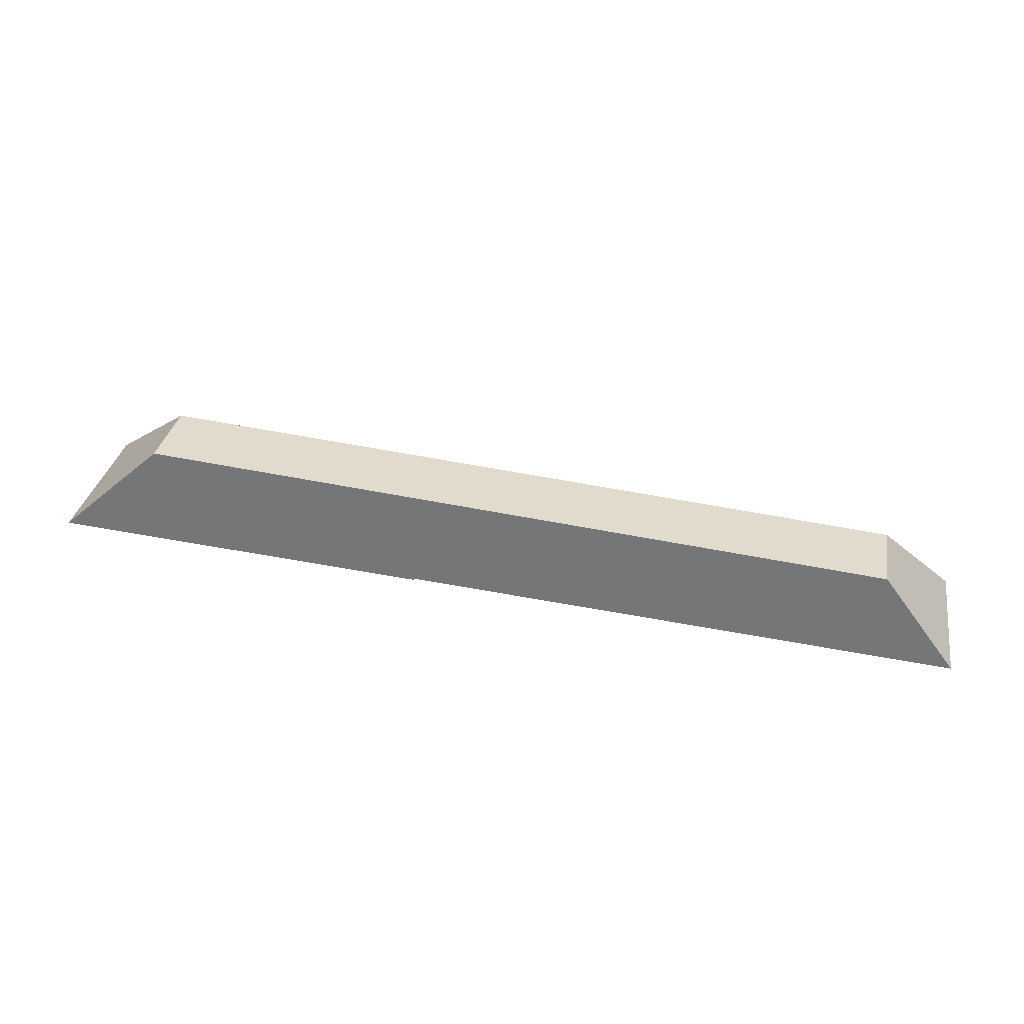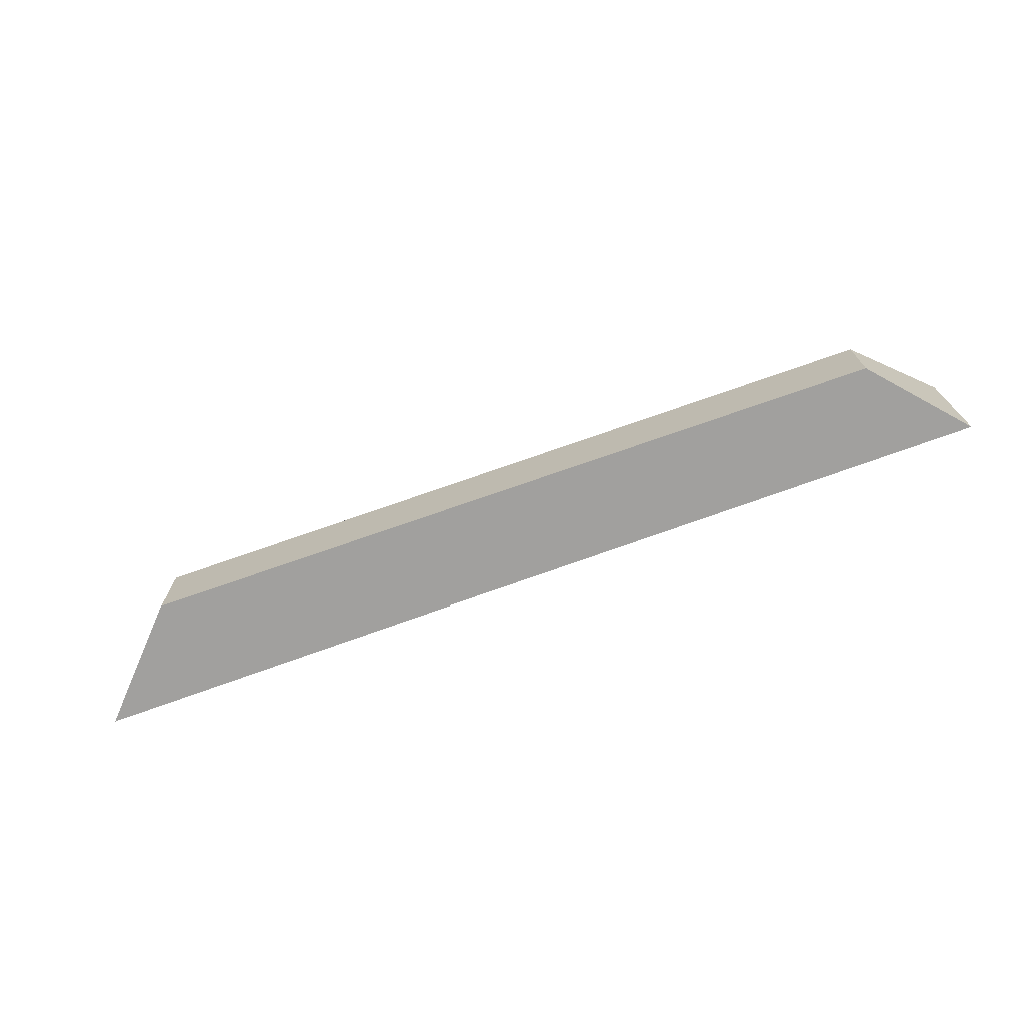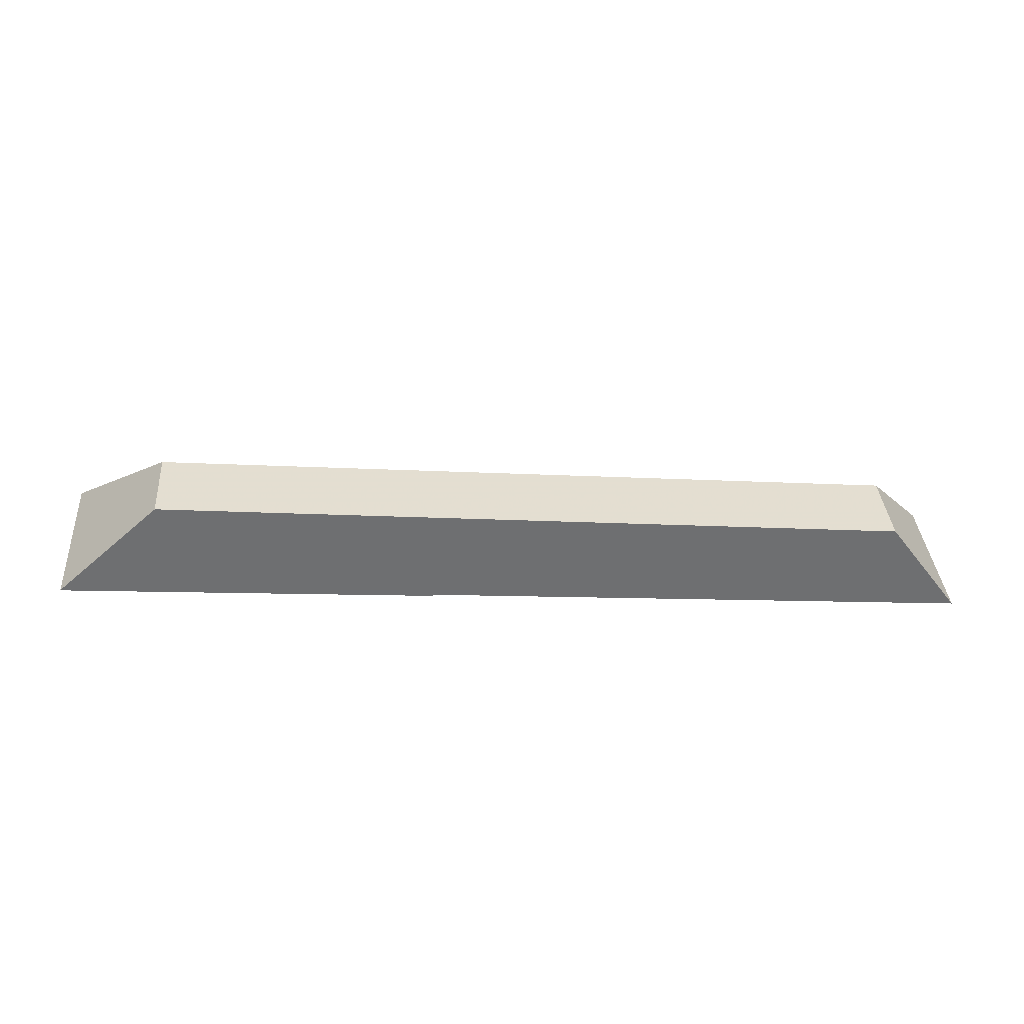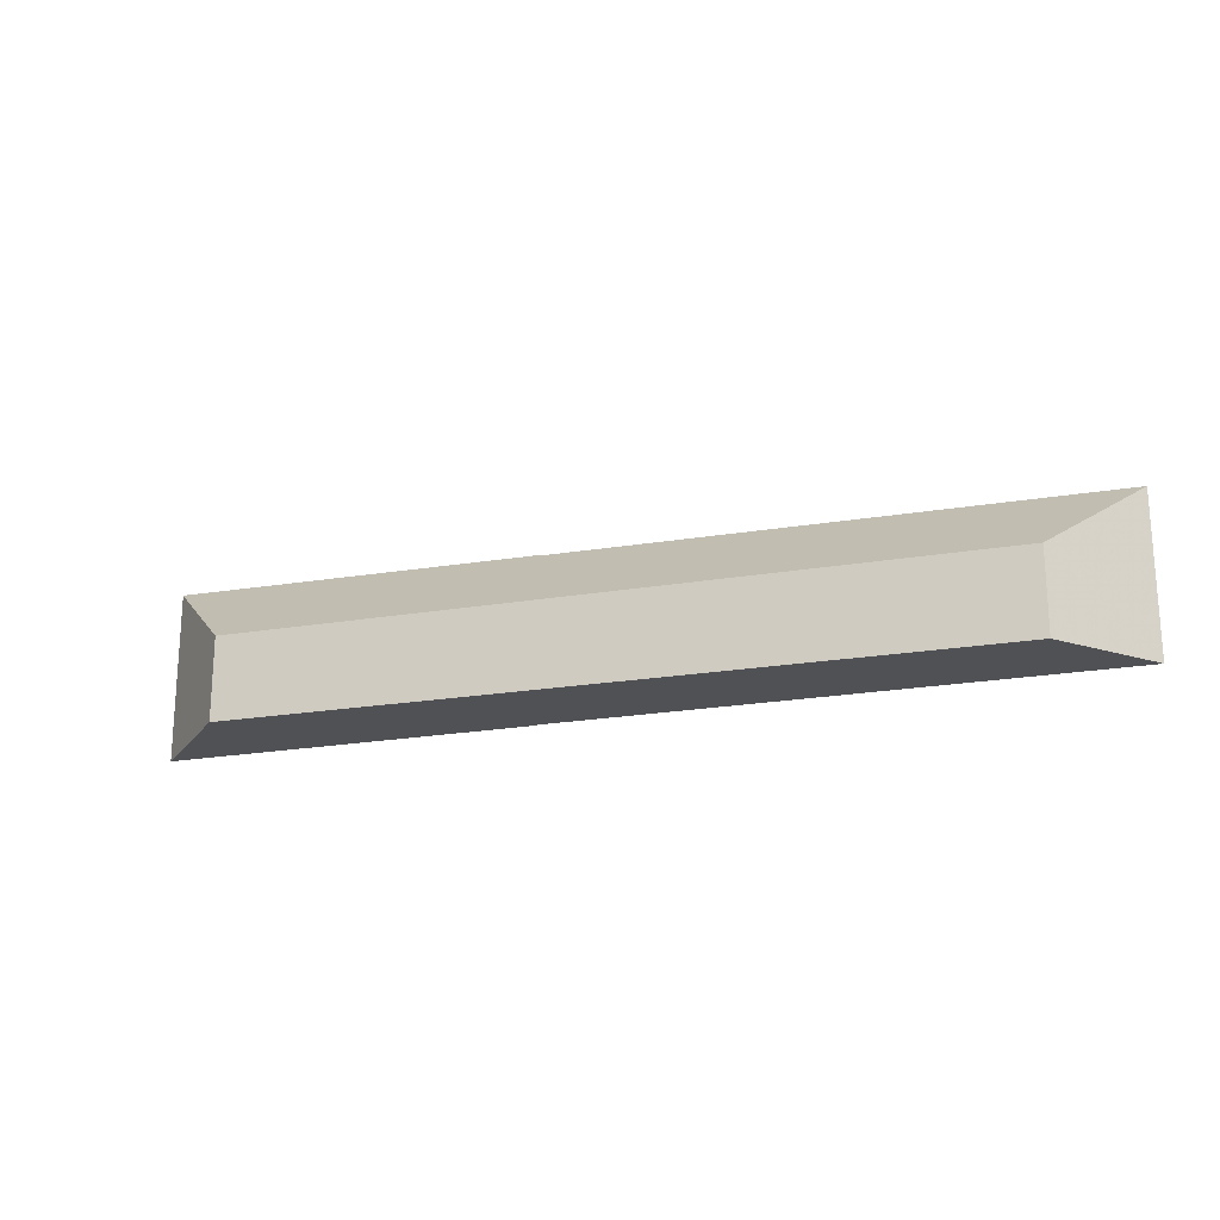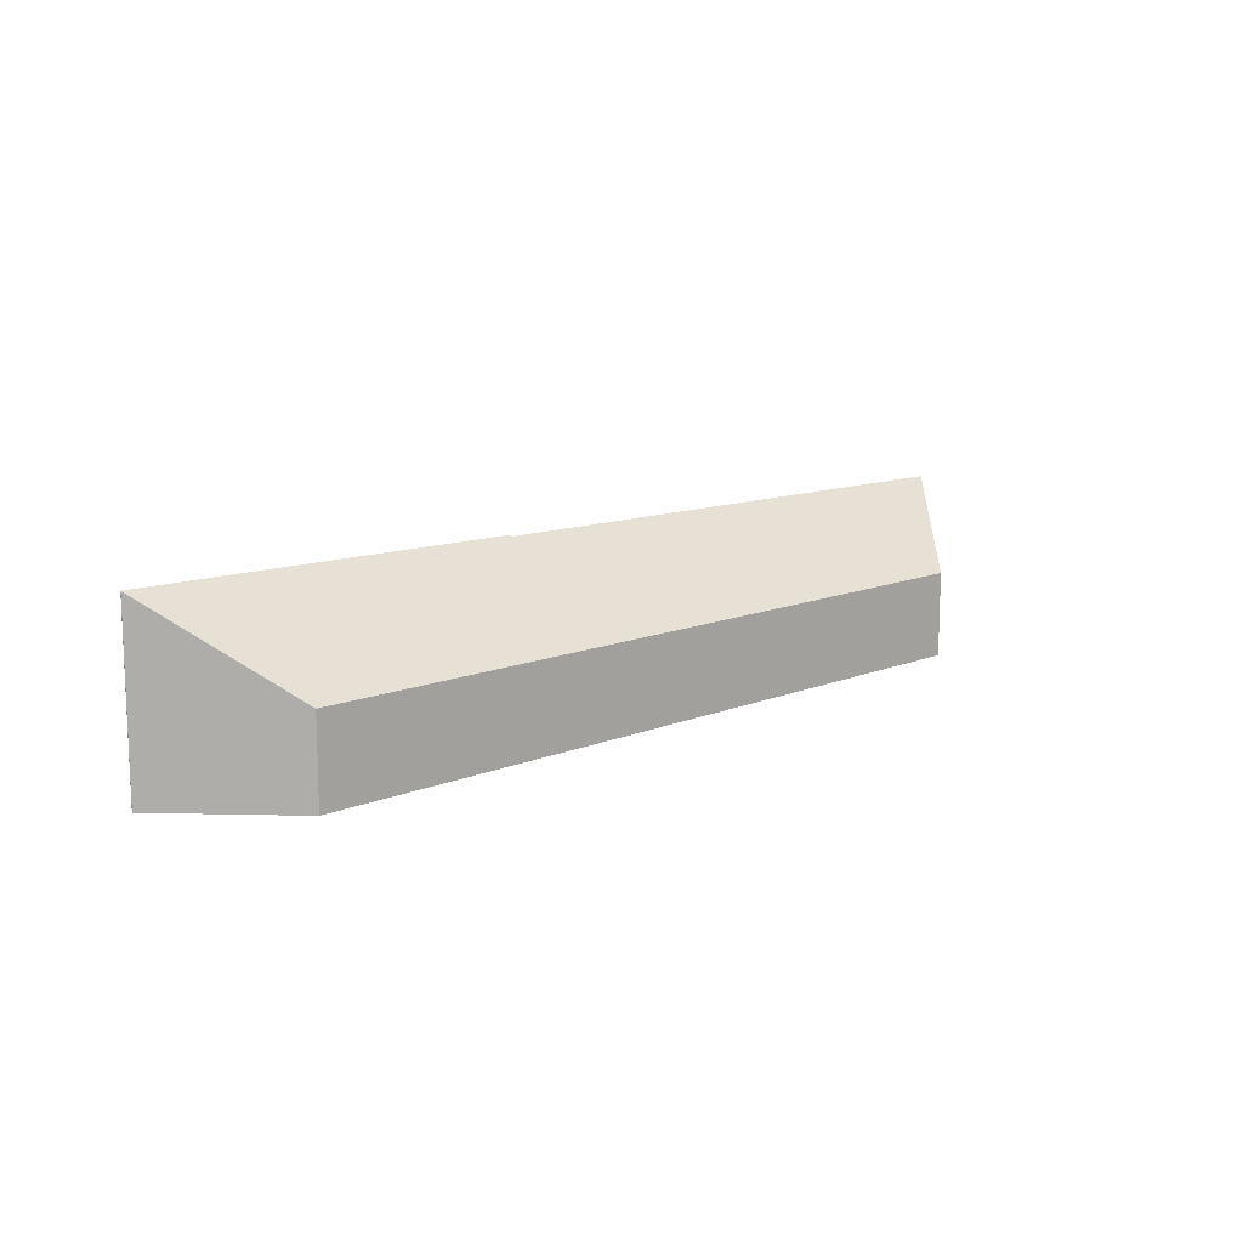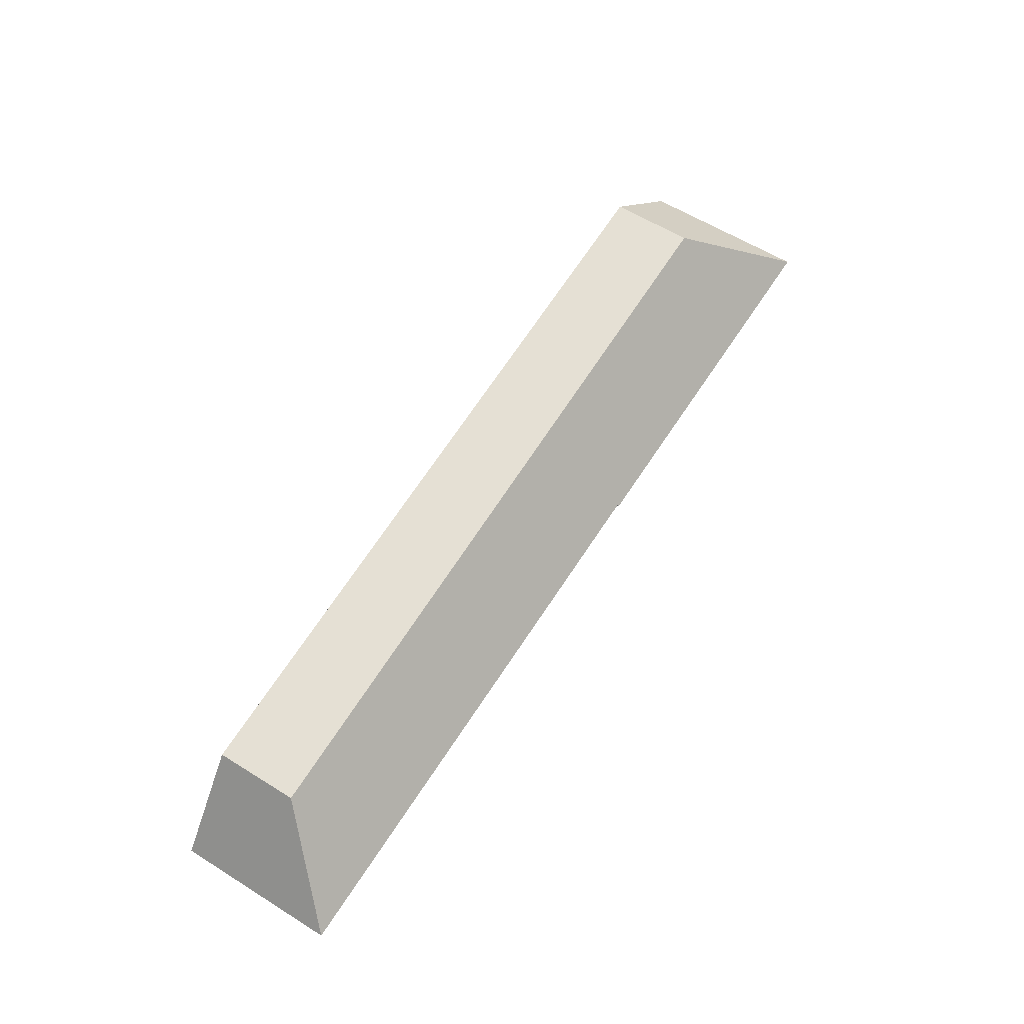
<metadata>
{"format":"obj","ext":"obj","renderer":"f3d","projection":"perspective","resolution":1024,"background":"white","views":[{"elev":31.6,"azim":10.1,"up":"+Z"},{"elev":-71.8,"azim":24.6,"up":"+Y"},{"elev":35.8,"azim":-4.2,"up":"+Z"},{"elev":-20.1,"azim":22.9,"up":"+Y"},{"elev":12.4,"azim":-38.9,"up":"+Y"},{"elev":59.7,"azim":122.6,"up":"+Z"}]}
</metadata>
<code>
v 1.03 -0.09151 -4.201
v 1.03 -0.1686 -4.201
v 1.077 -0.1686 -4.158
v 1.077 -0.1311 -4.158
v 1.03 -0.1686 -4.201
v 1.03 -0.09151 -4.201
v 1.03 -0.09139 -4.201
v 1.03 -0.1686 -4.201
v 1.199 -0.0932 -4.215
v 1.199 -0.1686 -4.215
v 1.03 -0.1686 -4.201
v 1.03 -0.09139 -4.201
v 1.2 -0.1686 -4.214
v 1.199 -0.1686 -4.215
v 1.199 -0.0932 -4.215
v 1.2 -0.09381 -4.214
v 1.077 -0.1686 -4.158
v 1.03 -0.1686 -4.201
v 1.03 -0.1686 -4.201
v 1.199 -0.1686 -4.215
v 1.2 -0.1686 -4.214
v 1.416 -0.1686 -4.189
v 1.45 -0.1686 -4.234
v 1.416 -0.1311 -4.189
v 1.077 -0.1311 -4.158
v 1.077 -0.1686 -4.158
v 1.416 -0.1686 -4.189
v 1.199 -0.0932 -4.215
v 1.03 -0.09139 -4.201
v 1.03 -0.09151 -4.201
v 1.2 -0.09381 -4.214
v 1.416 -0.1311 -4.189
v 1.45 -0.09597 -4.234
v 1.077 -0.1311 -4.158
v 1.45 -0.09597 -4.234
v 1.45 -0.1686 -4.234
v 1.2 -0.1686 -4.214
v 1.2 -0.09381 -4.214
v 1.45 -0.1686 -4.234
v 1.45 -0.09597 -4.234
v 1.416 -0.1311 -4.189
v 1.416 -0.1686 -4.189
f 1 2 3
f 1 3 4
f 5 6 7
f 5 7 8
f 9 10 11
f 9 11 12
f 13 14 15
f 13 15 16
f 17 18 19
f 17 19 20
f 17 20 21
f 22 17 21
f 23 22 21
f 24 25 26
f 24 26 27
f 28 29 30
f 31 28 30
f 32 33 34
f 34 33 31
f 34 31 30
f 35 36 37
f 35 37 38
f 39 40 41
f 39 41 42

</code>
